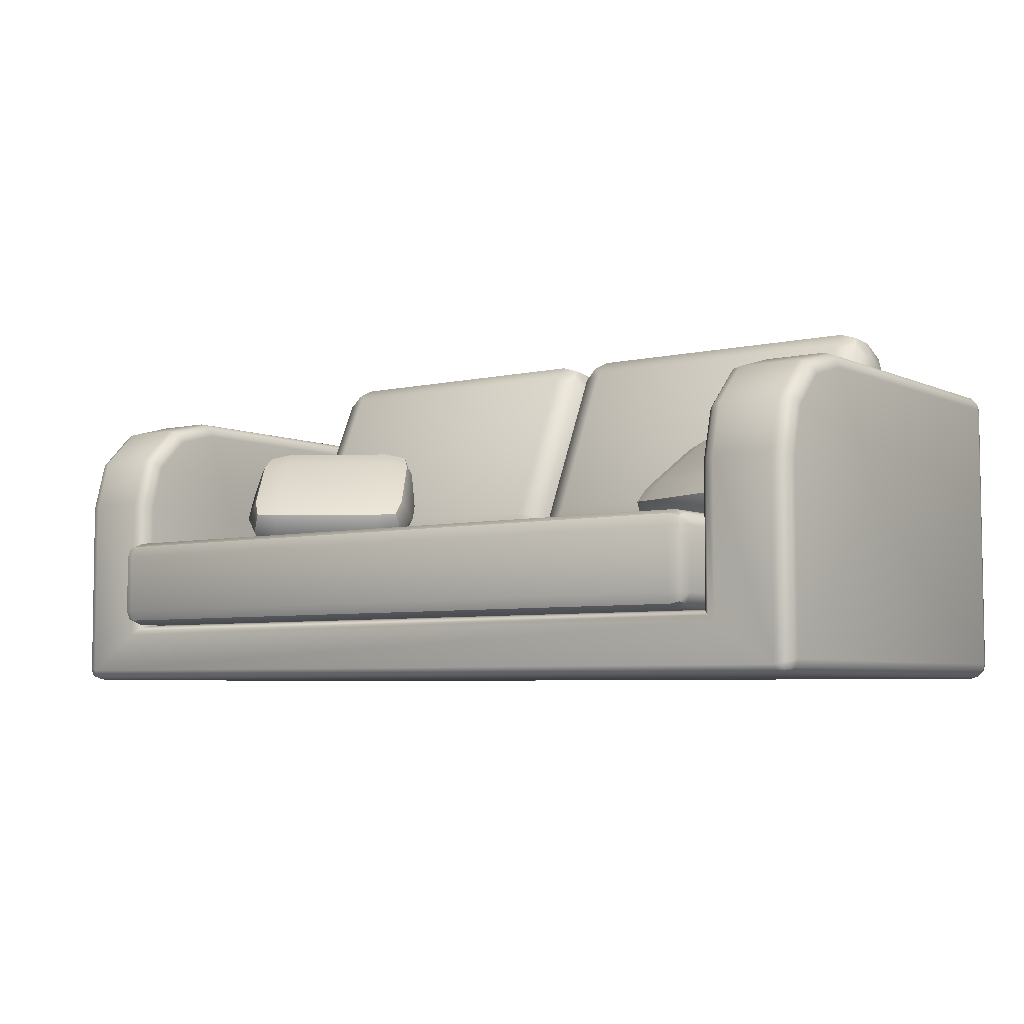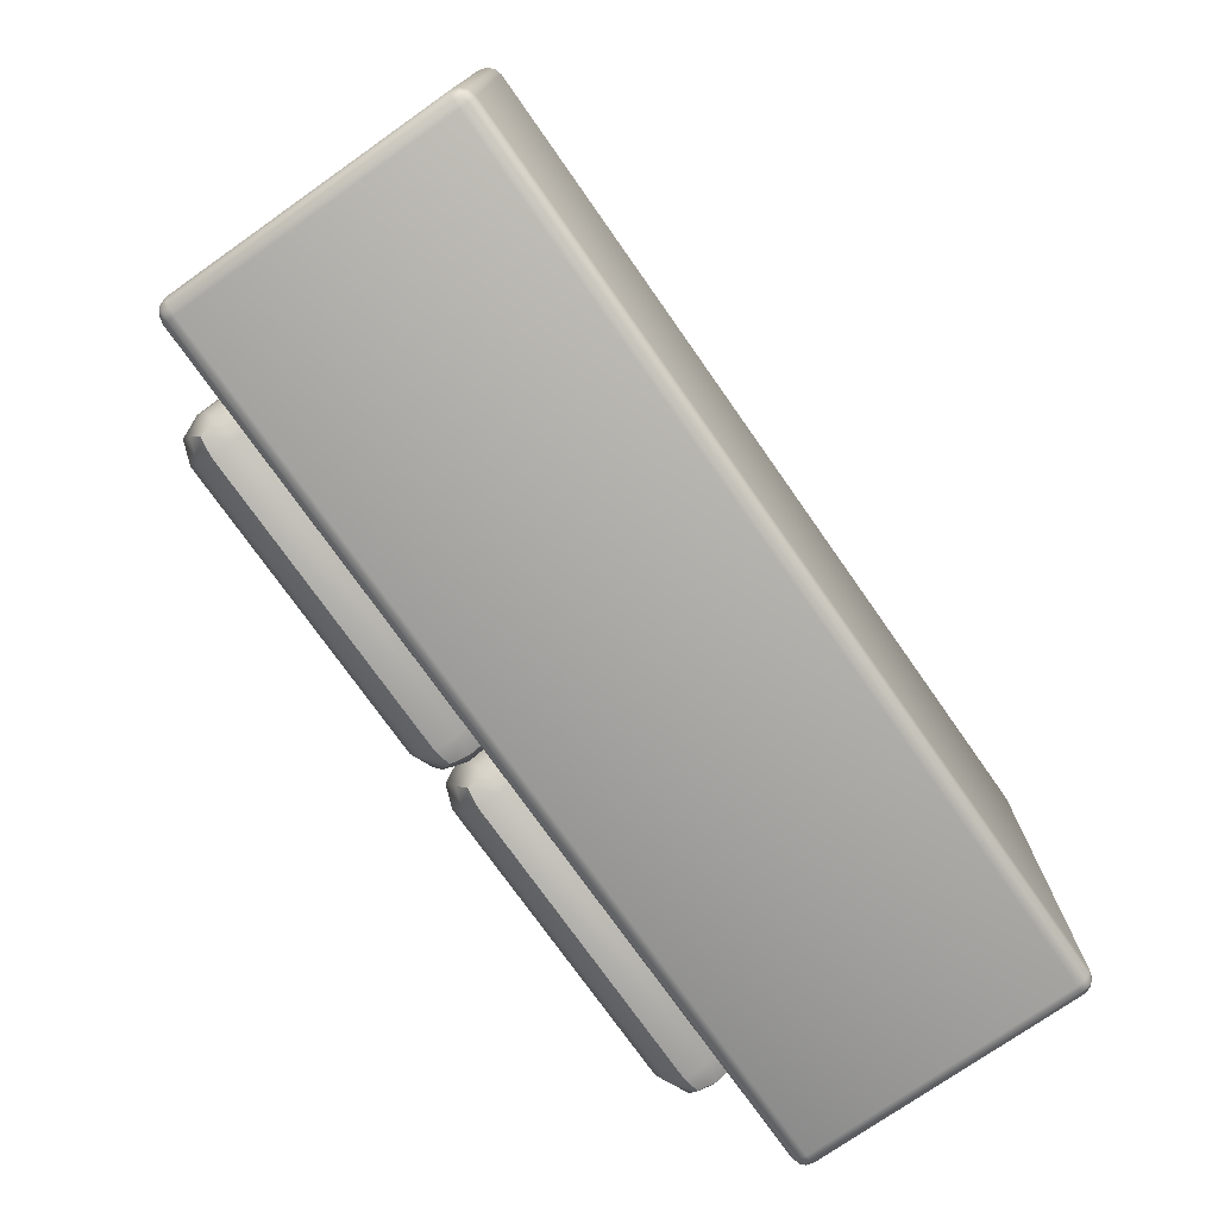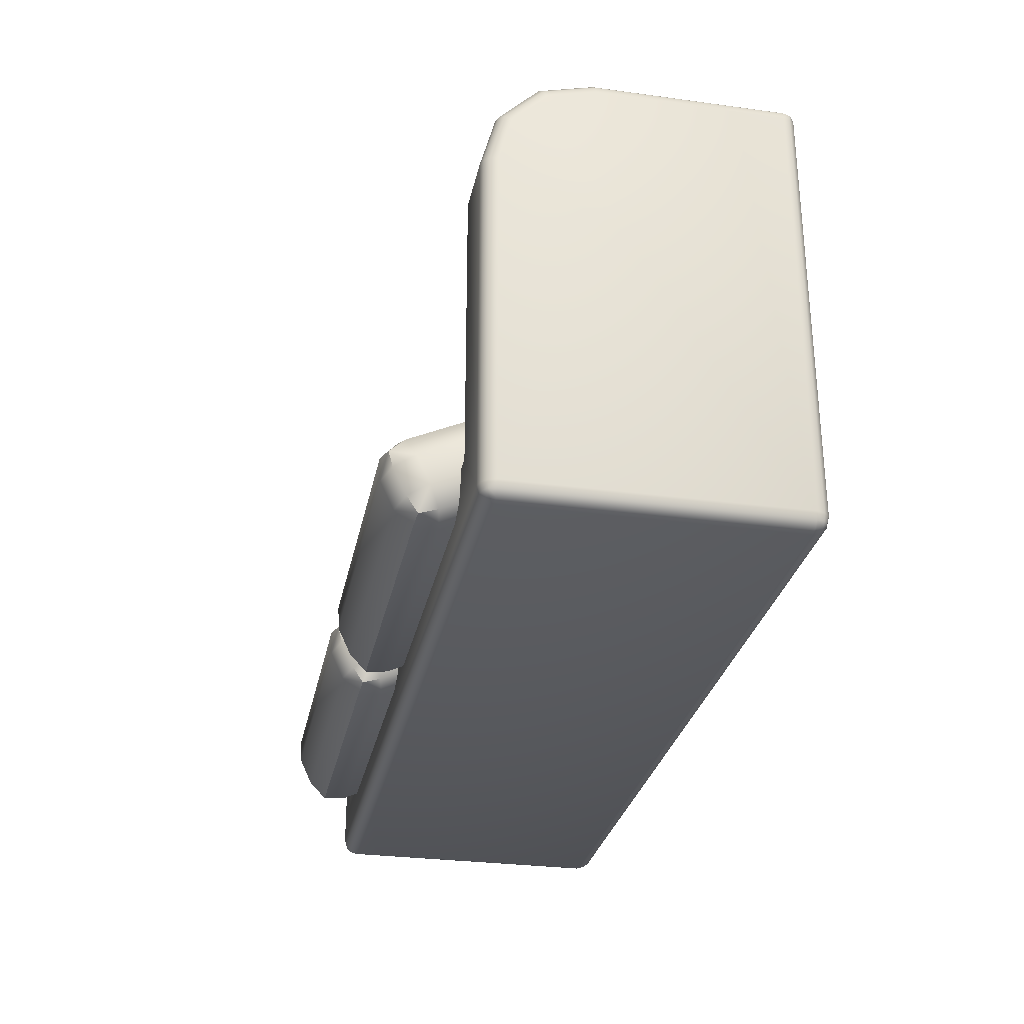
<metadata>
{"format":"obj","ext":"obj","renderer":"f3d","projection":"perspective","resolution":1024,"background":"white","views":[{"elev":-5.4,"azim":36.0,"up":"+Y"},{"elev":-74.9,"azim":-54.9,"up":"+Z"},{"elev":-29.0,"azim":-101.3,"up":"+Z"}]}
</metadata>
<code>
o couch_pillows_Plane.004
v -1.2 0.6329 0.2686
v 1.2 0.6396 0.2753
v -1.252 0.1656 0.75
v -1.207 0.1954 0.725
v -1.226 0.1828 0.7433
v 1.252 0.1656 0.75
v 1.226 0.1828 0.7433
v 1.207 0.1954 0.725
v -1.5 0.578 0.1851
v -1.45 0.05 -0.75
v -1.45 0 -0.7
v -1.493 0.05 -0.725
v -1.493 0.02503 -0.7
v -1.487 0.02609 -0.7239
v -1.45 0.02503 -0.7433
v -1.475 0.05 -0.7433
v -1.474 0.02609 -0.7368
v -1.475 0.00668 -0.7
v -1.45 0.00668 -0.725
v -1.474 0.01317 -0.7239
v 1.5 0.5742 0.1814
v 1.45 0 -0.7
v 1.45 0.05 -0.75
v 1.493 0.02503 -0.7
v 1.493 0.05 -0.725
v 1.487 0.02609 -0.7239
v 1.45 0.00668 -0.725
v 1.475 0.00668 -0.7
v 1.474 0.01317 -0.7239
v 1.475 0.05 -0.7433
v 1.45 0.02503 -0.7433
v 1.474 0.02609 -0.7368
v -1.251 1 -0.5007
v -1.225 0.9933 -0.4753
v -1.207 0.975 -0.4568
v 1.251 1 -0.5007
v 1.207 0.975 -0.4568
v 1.225 0.9933 -0.4753
v -1.45 0 0.7
v -1.448 0.0344 0.75
v -1.493 0.02546 0.7
v -1.492 0.04511 0.7245
v -1.487 0.02346 0.7237
v -1.449 0.005223 0.7248
v -1.475 0.007419 0.7
v -1.473 0.01102 0.724
v -1.474 0.03947 0.7426
v -1.449 0.01776 0.7428
v -1.473 0.02111 0.7372
v 1.45 0 0.7
v 1.448 0.0344 0.75
v 1.475 0.007419 0.7
v 1.449 0.005223 0.7248
v 1.473 0.01102 0.724
v 1.492 0.04511 0.7245
v 1.493 0.02546 0.7
v 1.487 0.02346 0.7237
v 1.449 0.01776 0.7428
v 1.474 0.03947 0.7426
v 1.473 0.02111 0.7372
v -1.45 0.95 -0.75
v -1.449 1 -0.6993
v -1.475 0.95 -0.7426
v -1.45 0.9745 -0.7425
v -1.474 0.9738 -0.7369
v -1.492 0.9745 -0.6998
v -1.493 0.95 -0.7245
v -1.487 0.9738 -0.7237
v -1.45 0.9926 -0.7242
v -1.474 0.9926 -0.6996
v -1.474 0.987 -0.7236
v 1.449 1 -0.6993
v 1.45 0.95 -0.75
v 1.474 0.9926 -0.6996
v 1.45 0.9926 -0.7242
v 1.474 0.987 -0.7236
v 1.493 0.95 -0.7245
v 1.492 0.9745 -0.6998
v 1.487 0.9738 -0.7237
v 1.45 0.9745 -0.7425
v 1.475 0.95 -0.7426
v 1.474 0.9738 -0.7369
v -1.251 1 0.4045
v -1.207 0.975 0.4012
v -1.225 0.9933 0.4036
v -1.251 0.6545 0.75
v -1.207 0.6512 0.725
v -1.226 0.6536 0.7433
v -1.251 0.9537 0.5772
v -1.207 0.9313 0.5643
v -1.225 0.9477 0.5738
v -1.251 0.8272 0.7037
v -1.207 0.8143 0.6813
v -1.225 0.8238 0.6977
v 1.449 1 0.4045
v 1.493 0.975 0.4012
v 1.475 0.9933 0.4036
v 1.449 0.6545 0.75
v 1.493 0.6512 0.725
v 1.474 0.6536 0.7433
v 1.449 0.9537 0.5772
v 1.493 0.9313 0.5643
v 1.475 0.9477 0.5738
v 1.449 0.8272 0.7037
v 1.493 0.8143 0.6813
v 1.475 0.8238 0.6977
v -1.449 0.6545 0.75
v -1.493 0.6512 0.725
v -1.474 0.6536 0.7433
v -1.449 1 0.4045
v -1.493 0.975 0.4012
v -1.475 0.9933 0.4036
v -1.449 0.8272 0.7037
v -1.493 0.8143 0.6813
v -1.475 0.8238 0.6977
v -1.449 0.9537 0.5772
v -1.493 0.9313 0.5643
v -1.475 0.9477 0.5738
v 1.251 0.6545 0.75
v 1.207 0.6512 0.725
v 1.226 0.6536 0.7433
v 1.251 1 0.4045
v 1.207 0.975 0.4012
v 1.225 0.9933 0.4036
v 1.251 0.8272 0.7037
v 1.207 0.8143 0.6813
v 1.225 0.8238 0.6977
v 1.251 0.9537 0.5772
v 1.207 0.9313 0.5643
v 1.225 0.9477 0.5738
v 1.5 0.05 -0.7
v 1.5 0.05 0.7
v 1.5 0.95 -0.7
v 1.5 0.6479 0.7
v 1.5 0.8014 0.6589
v 1.5 0.9089 0.5514
v 1.5 0.95 0.3979
v -1.5 0.05 0.7
v -1.5 0.05 -0.7
v -1.5 0.95 -0.7
v -1.5 0.8014 0.6589
v -1.5 0.6479 0.7
v -1.5 0.9089 0.5514
v -1.5 0.95 0.3979
v -1.2 0.6479 0.7
v -1.2 0.8014 0.6589
v -1.2 0.9089 0.5514
v -1.2 0.95 0.3979
v -1.2 0.95 -0.45
v -1.2 0.2 0.7
v -1.2 0.2 -0.45
v 1.2 0.8014 0.6589
v 1.2 0.6479 0.7
v 1.2 0.9089 0.5514
v 1.2 0.95 0.3979
v 1.2 0.95 -0.45
v 1.2 0.2 0.7
v 1.2 0.2 -0.45
v -1.15 0.25 0.85
v -1.2 0.25 0.8
v -1.15 0.2 0.8
v -1.185 0.25 0.8354
v -1.179 0.2211 0.8289
v -1.185 0.2146 0.8
v -1.15 0.2146 0.8354
v 1.15 0.25 0.85
v 1.15 0.2 0.8
v 1.2 0.25 0.8
v 1.15 0.2146 0.8354
v 1.179 0.2211 0.8289
v 1.185 0.2146 0.8
v 1.185 0.25 0.8354
v -1.15 0.25 -0.45
v -1.15 0.2 -0.4
v -1.2 0.25 -0.4
v -1.15 0.2146 -0.4354
v -1.179 0.2211 -0.4289
v -1.185 0.2146 -0.4
v -1.185 0.25 -0.4354
v 1.15 0.25 -0.45
v 1.2 0.25 -0.4
v 1.15 0.2 -0.4
v 1.185 0.25 -0.4354
v 1.179 0.2211 -0.4289
v 1.185 0.2146 -0.4
v 1.15 0.2146 -0.4354
v -1.15 0.45 -0.45
v -1.2 0.45 -0.4
v -1.15 0.5 -0.4
v -1.185 0.45 -0.4354
v -1.179 0.4789 -0.4289
v -1.185 0.4854 -0.4
v -1.15 0.4854 -0.4354
v 1.15 0.45 -0.45
v 1.15 0.5 -0.4
v 1.2 0.45 -0.4
v 1.15 0.4854 -0.4354
v 1.179 0.4789 -0.4289
v 1.185 0.4854 -0.4
v 1.185 0.45 -0.4354
v -1.15 0.45 0.85
v -1.15 0.5 0.8
v -1.2 0.45 0.8
v -1.15 0.4854 0.8354
v -1.179 0.4789 0.8289
v -1.185 0.4854 0.8
v -1.185 0.45 0.8354
v 1.15 0.45 0.85
v 1.2 0.45 0.8
v 1.15 0.5 0.8
v 1.185 0.45 0.8354
v 1.179 0.4789 0.8289
v 1.185 0.4854 0.8
v 1.15 0.4854 0.8354
v -1.1 1.172 -0.38
v -1.1 1.221 -0.5129
v -1.2 1.13 -0.4707
v -1.1 1.224 -0.4365
v -1.158 1.207 -0.4427
v -1.171 1.194 -0.5006
v -1.171 1.16 -0.4066
v -1.1 1.178 -0.6036
v -1.1 1.046 -0.6519
v -1.2 1.088 -0.5613
v -1.1 1.122 -0.6553
v -1.158 1.116 -0.638
v -1.171 1.058 -0.6254
v -1.171 1.152 -0.5912
v -1.1 0.6286 -0.1265
v -1.2 0.5863 -0.2171
v -1.1 0.4957 -0.1748
v -1.171 0.6162 -0.153
v -1.158 0.5584 -0.1404
v -1.171 0.5222 -0.1872
v -1.1 0.5521 -0.1231
v -1.1 0.5018 -0.3984
v -1.1 0.4534 -0.2655
v -1.2 0.544 -0.3077
v -1.1 0.4501 -0.3419
v -1.158 0.4673 -0.3357
v -1.171 0.48 -0.2778
v -1.171 0.5142 -0.3718
v -0.1 1.172 -0.38
v 0 1.13 -0.4707
v -0.1 1.221 -0.5129
v -0.02929 1.16 -0.4066
v -0.04226 1.207 -0.4427
v -0.02929 1.194 -0.5006
v -0.1 1.224 -0.4365
v -0.1 1.046 -0.6519
v -0.1 1.178 -0.6036
v 0 1.088 -0.5613
v -0.1 1.122 -0.6553
v -0.04226 1.116 -0.638
v -0.02929 1.152 -0.5912
v -0.02929 1.058 -0.6254
v -0.1 0.6286 -0.1265
v -0.1 0.4957 -0.1748
v 0 0.5863 -0.2171
v -0.1 0.5521 -0.1231
v -0.04226 0.5584 -0.1404
v -0.02929 0.5222 -0.1872
v -0.02929 0.6162 -0.153
v -0.1 0.5018 -0.3984
v 0 0.544 -0.3077
v -0.1 0.4534 -0.2655
v -0.02929 0.5142 -0.3718
v -0.04226 0.4673 -0.3357
v -0.02929 0.48 -0.2778
v -0.1 0.4501 -0.3419
v 0.1 1.172 -0.38
v 0.1 1.221 -0.5129
v 0 1.13 -0.4707
v 0.1 1.224 -0.4365
v 0.04226 1.207 -0.4427
v 0.02929 1.194 -0.5006
v 0.02929 1.16 -0.4066
v 0.1 1.178 -0.6036
v 0.1 1.046 -0.6519
v 0 1.088 -0.5613
v 0.1 1.122 -0.6553
v 0.04226 1.116 -0.638
v 0.02929 1.058 -0.6254
v 0.02929 1.152 -0.5912
v 0.1 0.6286 -0.1265
v 0 0.5863 -0.2171
v 0.1 0.4957 -0.1748
v 0.02929 0.6162 -0.153
v 0.04226 0.5584 -0.1404
v 0.02929 0.5222 -0.1872
v 0.1 0.5521 -0.1231
v 0.1 0.5018 -0.3984
v 0.1 0.4534 -0.2655
v 0 0.544 -0.3077
v 0.1 0.4501 -0.3419
v 0.04226 0.4673 -0.3357
v 0.02929 0.48 -0.2778
v 0.02929 0.5142 -0.3718
v 1.1 1.172 -0.38
v 1.2 1.13 -0.4707
v 1.1 1.221 -0.5129
v 1.171 1.16 -0.4066
v 1.158 1.207 -0.4427
v 1.171 1.194 -0.5006
v 1.1 1.224 -0.4365
v 1.1 1.046 -0.6519
v 1.1 1.178 -0.6036
v 1.2 1.088 -0.5613
v 1.1 1.122 -0.6553
v 1.158 1.116 -0.638
v 1.171 1.152 -0.5912
v 1.171 1.058 -0.6254
v 1.1 0.6286 -0.1265
v 1.1 0.4957 -0.1748
v 1.2 0.5863 -0.2171
v 1.1 0.5521 -0.1231
v 1.158 0.5584 -0.1404
v 1.171 0.5222 -0.1872
v 1.171 0.6162 -0.153
v 1.1 0.5018 -0.3984
v 1.2 0.544 -0.3077
v 1.1 0.4534 -0.2655
v 1.171 0.5142 -0.3718
v 1.158 0.4673 -0.3357
v 1.171 0.48 -0.2778
v 1.1 0.4501 -0.3419
v -1.06 0.5554 0.1286
v -1.016 0.5104 0.1969
v -1.083 0.5274 0.2318
v -1.131 0.5694 0.189
v -0.8846 0.7693 0.04232
v -0.9583 0.6347 0.2856
v -1.031 0.6393 0.3116
v -1.074 0.6937 0.2777
v -1.16 0.7122 -0.02622
v -1.232 0.7263 0.03411
v -1.245 0.7807 -0.01827
v -1.192 0.7853 -0.07449
v -1.134 0.9096 0.0142
v -1.194 0.8926 0.06156
v -1.174 0.8506 0.1228
v -0.7342 0.5554 -0.08249
v -0.65 0.5694 -0.1228
v -0.6306 0.5274 -0.06156
v -0.6899 0.5104 -0.01421
v -0.6325 0.6347 0.07449
v -0.5789 0.6393 0.01827
v -0.5926 0.6937 -0.03412
v -0.8345 0.7122 -0.2374
v -0.8658 0.7853 -0.2856
v -0.7926 0.7807 -0.3116
v -0.7504 0.7263 -0.2777
v -0.6929 0.8506 -0.189
v -0.7409 0.8926 -0.2318
v -0.8084 0.9096 -0.1969
v -0.9714 0.5481 0.2654
v -1.065 0.5725 0.2916
v -1.135 0.6316 0.2542
v -1.179 0.8719 -0.05428
v -1.241 0.8475 0.02018
v -1.235 0.7884 0.09931
v -0.6895 0.7884 -0.2542
v -0.7594 0.8475 -0.2916
v -0.8527 0.8719 -0.2654
v -0.6456 0.5481 0.05428
v -0.5835 0.5725 -0.02019
v -0.5891 0.6316 -0.09931
v -0.9896 0.7078 0.2374
v -1.09 0.8646 0.08249
v -0.7641 0.8646 -0.1286
v -0.6637 0.7078 0.02622
v 0.6954 0.5241 -0.04412
v 0.6633 0.4822 0.03246
v 0.5968 0.4992 -0.004092
v 0.6057 0.5388 -0.06922
v 0.8696 0.7381 0.04449
v 0.6249 0.6105 0.1257
v 0.5622 0.6147 0.07983
v 0.5673 0.6671 0.02402
v 0.7692 0.6737 -0.2197
v 0.6795 0.6885 -0.2448
v 0.7159 0.7409 -0.2875
v 0.7926 0.7446 -0.2752
v 0.7542 0.8728 -0.1819
v 0.6813 0.8563 -0.2036
v 0.6411 0.8168 -0.1515
v 1.054 0.5227 0.1054
v 1.135 0.5369 0.1515
v 1.095 0.4973 0.2036
v 1.022 0.4809 0.1819
v 0.9832 0.6091 0.2752
v 1.06 0.6128 0.2875
v 1.096 0.6652 0.2448
v 1.128 0.6724 -0.07018
v 1.151 0.7432 -0.1257
v 1.214 0.739 -0.07984
v 1.209 0.6866 -0.02403
v 1.17 0.8148 0.06922
v 1.179 0.8545 0.004089
v 1.113 0.8715 -0.03246
v 0.6326 0.523 0.1064
v 0.5587 0.5467 0.04345
v 0.5511 0.6031 -0.03736
v 0.7849 0.832 -0.2559
v 0.688 0.809 -0.2642
v 0.6249 0.7528 -0.2129
v 1.225 0.7506 0.03736
v 1.217 0.807 -0.04346
v 1.143 0.8307 -0.1064
v 0.9909 0.5217 0.2559
v 1.088 0.5447 0.2642
v 1.151 0.6009 0.2129
v 0.6483 0.6813 0.07017
v 0.7221 0.831 -0.1054
v 1.08 0.8296 0.04411
v 1.007 0.6799 0.2196
f 23 10 61 73
f 36 122 95 72
f 119 6 51 98
f 116 89 83 110
f 33 36 72 62
f 83 33 62 110
f 39 11 22 50
f 151 158 156 149
f 150 157 158 151
f 113 92 89 116
f 128 101 95 122
f 107 86 92 113
f 125 104 101 128
f 119 98 104 125
f 3 86 107 40
f 139 12 14 13
f 12 16 17 14
f 10 15 17 16
f 15 19 20 17
f 11 18 20 19
f 18 13 14 20
f 14 17 20
f 131 24 26 25
f 24 28 29 26
f 22 27 29 28
f 27 31 32 29
f 23 30 32 31
f 30 25 26 32
f 26 29 32
f 138 41 43 42
f 41 45 46 43
f 39 44 46 45
f 44 48 49 46
f 40 47 49 48
f 47 42 43 49
f 43 46 49
f 50 52 54 53
f 52 56 57 54
f 132 55 57 56
f 55 59 60 57
f 51 58 60 59
f 58 53 54 60
f 54 57 60
f 61 63 65 64
f 63 67 68 65
f 140 66 68 67
f 66 70 71 68
f 62 69 71 70
f 69 64 65 71
f 65 68 71
f 72 74 76 75
f 74 78 79 76
f 133 77 79 78
f 77 81 82 79
f 73 80 82 81
f 80 75 76 82
f 76 79 82
f 11 39 45 18
f 18 45 41 13
f 13 41 138 139
f 39 50 53 44
f 44 53 58 48
f 48 58 51 40
f 50 22 28 52
f 52 28 24 56
f 56 24 131 132
f 22 11 19 27
f 27 19 15 31
f 31 15 10 23
f 73 61 64 80
f 80 64 69 75
f 75 69 62 72
f 23 73 81 30
f 30 81 77 25
f 25 77 133 131
f 61 10 16 63
f 63 16 12 67
f 67 12 139 140
f 3 6 7 5
f 5 7 8 4
f 4 8 157 150
f 36 33 34 38
f 38 34 35 37
f 37 35 149 156
f 141 142 108 114
f 114 108 109 115
f 115 109 107 113
f 145 146 93 87
f 87 93 94 88
f 88 94 92 86
f 143 141 114 117
f 117 114 115 118
f 118 115 113 116
f 146 147 90 93
f 93 90 91 94
f 94 91 89 92
f 144 143 117 111
f 111 117 118 112
f 112 118 116 110
f 147 148 84 90
f 90 84 85 91
f 91 85 83 89
f 152 153 120 126
f 126 120 121 127
f 127 121 119 125
f 134 135 105 99
f 99 105 106 100
f 100 106 104 98
f 154 152 126 129
f 129 126 127 130
f 130 127 125 128
f 135 136 102 105
f 105 102 103 106
f 106 103 101 104
f 155 154 129 123
f 123 129 130 124
f 124 130 128 122
f 136 137 96 102
f 102 96 97 103
f 103 97 95 101
f 33 83 85 34
f 34 85 84 35
f 35 84 148 149
f 86 3 5 88
f 88 5 4 87
f 87 4 150 145
f 142 138 42 108
f 108 42 47 109
f 109 47 40 107
f 140 144 111 66
f 66 111 112 70
f 70 112 110 62
f 156 155 123 37
f 37 123 124 38
f 38 124 122 36
f 137 133 78 96
f 96 78 74 97
f 97 74 72 95
f 98 51 59 100
f 100 59 55 99
f 99 55 132 134
f 153 157 8 120
f 120 8 7 121
f 121 7 6 119
f 6 3 40 51
f 21 132 131
f 21 131 133
f 21 135 134
f 21 136 135
f 21 137 136
f 21 133 137
f 21 134 132
f 9 139 138
f 9 140 139
f 9 142 141
f 9 141 143
f 9 143 144
f 9 138 142
f 9 144 140
f 1 146 145
f 1 147 146
f 1 148 147
f 1 149 148
f 1 145 150
f 1 150 151
f 1 151 149
f 2 153 152
f 2 152 154
f 2 154 155
f 2 155 156
f 2 157 153
f 2 158 157
f 2 156 158
f 175 160 203 188
f 180 173 187 194
f 161 174 182 167
f 168 181 196 209
f 202 210 195 189
f 159 162 163 165
f 160 164 163 162
f 161 165 163 164
f 166 169 170 172
f 167 171 170 169
f 168 172 170 171
f 173 176 177 179
f 174 178 177 176
f 175 179 177 178
f 180 183 184 186
f 181 185 184 183
f 182 186 184 185
f 187 190 191 193
f 188 192 191 190
f 189 193 191 192
f 194 197 198 200
f 195 199 198 197
f 196 200 198 199
f 201 204 205 207
f 202 206 205 204
f 203 207 205 206
f 208 211 212 214
f 209 213 212 211
f 210 214 212 213
f 173 180 186 176
f 176 186 182 174
f 161 167 169 165
f 165 169 166 159
f 174 161 164 178
f 178 164 160 175
f 167 182 185 171
f 171 185 181 168
f 189 195 197 193
f 193 197 194 187
f 201 208 214 204
f 204 214 210 202
f 188 203 206 192
f 192 206 202 189
f 209 196 199 213
f 213 199 195 210
f 180 194 200 183
f 183 200 196 181
f 208 166 172 211
f 211 172 168 209
f 203 160 162 207
f 207 162 159 201
f 187 173 179 190
f 190 179 175 188
f 159 166 208 201
f 245 251 222 216
f 259 265 252 244
f 264 236 223 250
f 217 224 238 230
f 231 237 266 258
f 215 218 219 221
f 216 220 219 218
f 217 221 219 220
f 222 225 226 228
f 223 227 226 225
f 224 228 226 227
f 229 232 233 235
f 230 234 233 232
f 231 235 233 234
f 236 239 240 242
f 237 241 240 239
f 238 242 240 241
f 243 246 247 249
f 244 248 247 246
f 245 249 247 248
f 250 253 254 256
f 251 255 254 253
f 252 256 254 255
f 257 260 261 263
f 258 262 261 260
f 259 263 261 262
f 264 267 268 270
f 265 269 268 267
f 266 270 268 269
f 229 215 221 232
f 232 221 217 230
f 216 222 228 220
f 220 228 224 217
f 223 236 242 227
f 227 242 238 224
f 237 231 234 241
f 241 234 230 238
f 257 229 235 260
f 260 235 231 258
f 236 264 270 239
f 239 270 266 237
f 265 259 262 269
f 269 262 258 266
f 243 257 263 246
f 246 263 259 244
f 264 250 256 267
f 267 256 252 265
f 251 245 248 255
f 255 248 244 252
f 215 243 249 218
f 218 249 245 216
f 250 223 225 253
f 253 225 222 251
f 229 257 243 215
f 301 307 278 272
f 315 321 308 300
f 320 292 279 306
f 273 280 294 286
f 287 293 322 314
f 271 274 275 277
f 272 276 275 274
f 273 277 275 276
f 278 281 282 284
f 279 283 282 281
f 280 284 282 283
f 285 288 289 291
f 286 290 289 288
f 287 291 289 290
f 292 295 296 298
f 293 297 296 295
f 294 298 296 297
f 299 302 303 305
f 300 304 303 302
f 301 305 303 304
f 306 309 310 312
f 307 311 310 309
f 308 312 310 311
f 313 316 317 319
f 314 318 317 316
f 315 319 317 318
f 320 323 324 326
f 321 325 324 323
f 322 326 324 325
f 285 271 277 288
f 288 277 273 286
f 272 278 284 276
f 276 284 280 273
f 279 292 298 283
f 283 298 294 280
f 293 287 290 297
f 297 290 286 294
f 313 285 291 316
f 316 291 287 314
f 292 320 326 295
f 295 326 322 293
f 321 315 318 325
f 325 318 314 322
f 299 313 319 302
f 302 319 315 300
f 320 306 312 323
f 323 312 308 321
f 307 301 304 311
f 311 304 300 308
f 271 299 305 274
f 274 305 301 272
f 306 279 281 309
f 309 281 278 307
f 285 313 299 271
f 328 345 365 356
f 350 338 359 364
f 343 352 362 367
f 327 328 329 330
f 329 357 358 330
f 356 332 333 357
f 357 333 334 358
f 368 334 333 332
f 360 337 336 361
f 335 336 337 338
f 359 338 337 360
f 339 359 360 340
f 369 339 340 341
f 340 360 361 341
f 366 344 343 367
f 342 343 344 345
f 365 345 344 366
f 346 365 366 347
f 371 346 347 348
f 347 366 367 348
f 363 351 350 364
f 349 350 351 352
f 362 352 351 363
f 353 362 363 354
f 370 353 354 355
f 354 363 364 355
f 336 330 358 361
f 335 327 330 336
f 368 369 341 334
f 349 335 338 350
f 369 370 355 339
f 342 349 352 343
f 370 371 348 353
f 327 342 345 328
f 371 368 332 346
f 335 349 342 327
f 339 355 364 359
f 334 341 361 358
f 353 348 367 362
f 346 332 356 365
f 328 356 357 329
f 331 369 368
f 331 370 369
f 331 371 370
f 331 368 371
f 373 390 410 401
f 395 383 404 409
f 388 397 407 412
f 372 373 374 375
f 374 402 403 375
f 401 377 378 402
f 402 378 379 403
f 413 379 378 377
f 405 382 381 406
f 380 381 382 383
f 404 383 382 405
f 384 404 405 385
f 414 384 385 386
f 385 405 406 386
f 411 389 388 412
f 387 388 389 390
f 410 390 389 411
f 391 410 411 392
f 416 391 392 393
f 392 411 412 393
f 408 396 395 409
f 394 395 396 397
f 407 397 396 408
f 398 407 408 399
f 415 398 399 400
f 399 408 409 400
f 381 375 403 406
f 380 372 375 381
f 413 414 386 379
f 394 380 383 395
f 414 415 400 384
f 387 394 397 388
f 415 416 393 398
f 372 387 390 373
f 416 413 377 391
f 380 394 387 372
f 384 400 409 404
f 379 386 406 403
f 398 393 412 407
f 391 377 401 410
f 373 401 402 374
f 376 414 413
f 376 415 414
f 376 416 415
f 376 413 416

</code>
